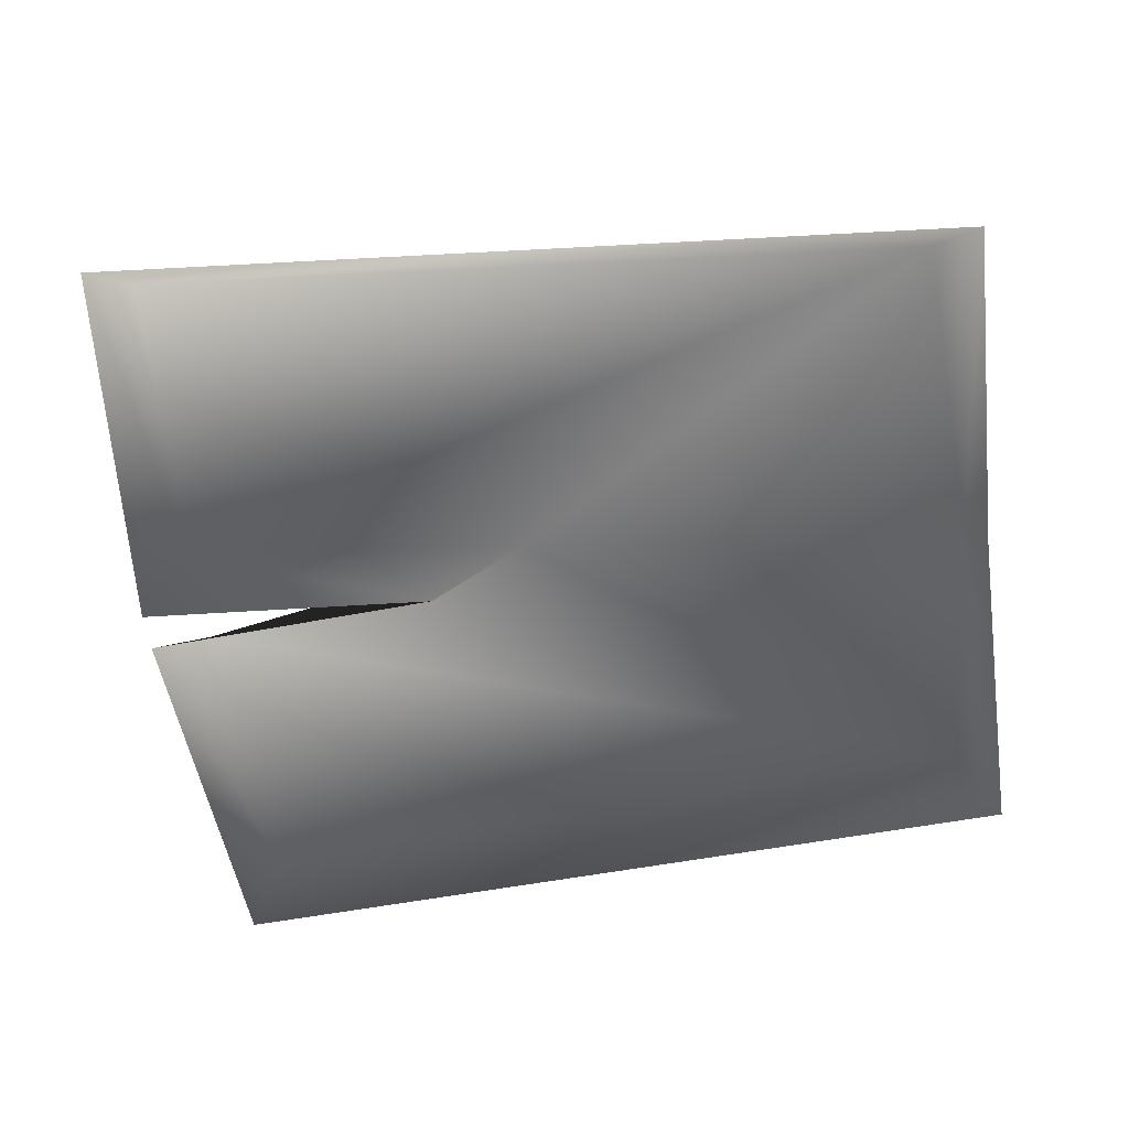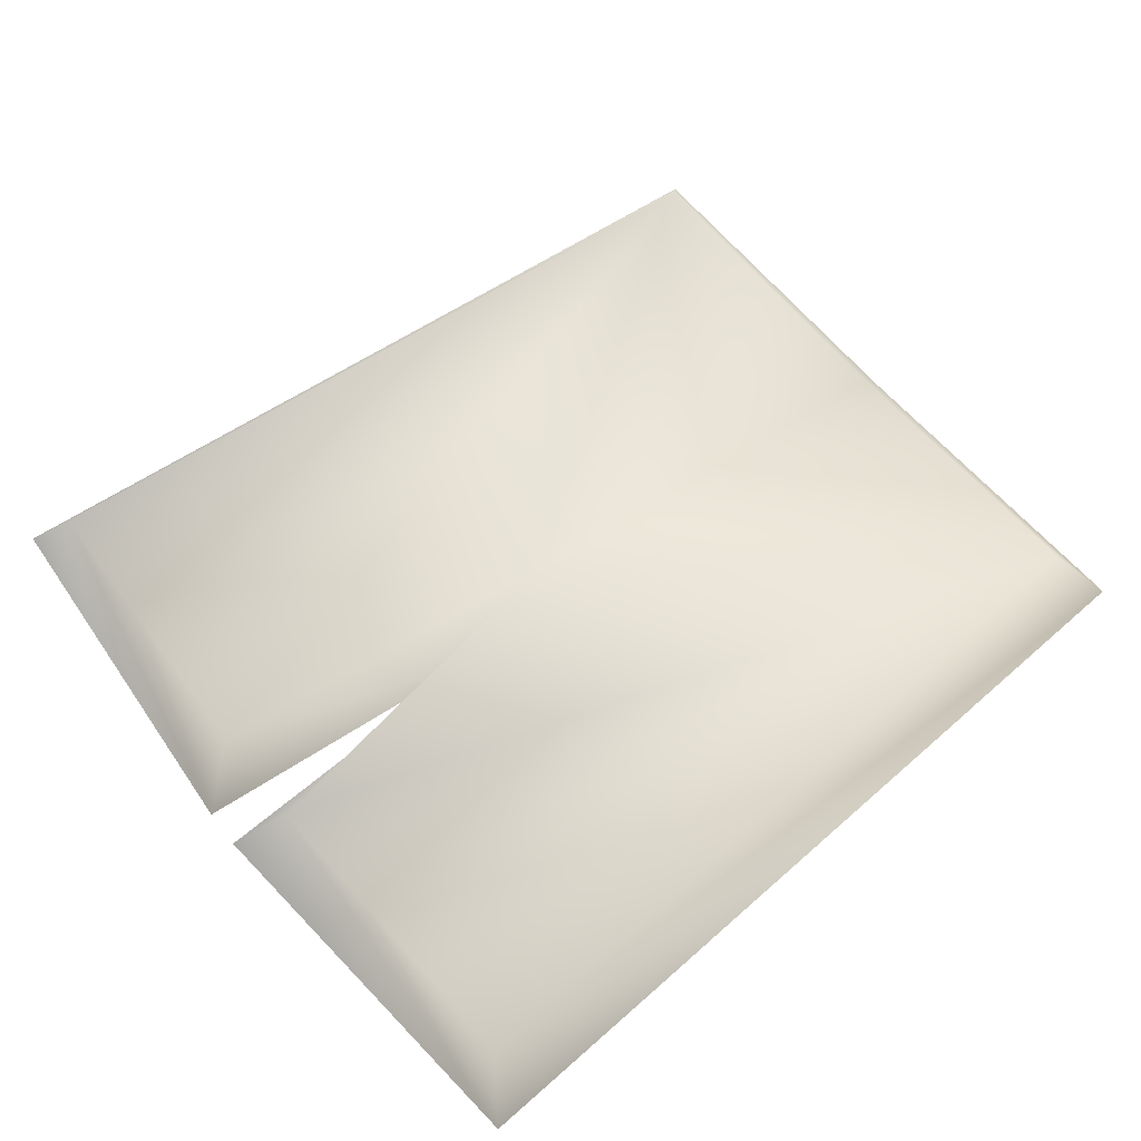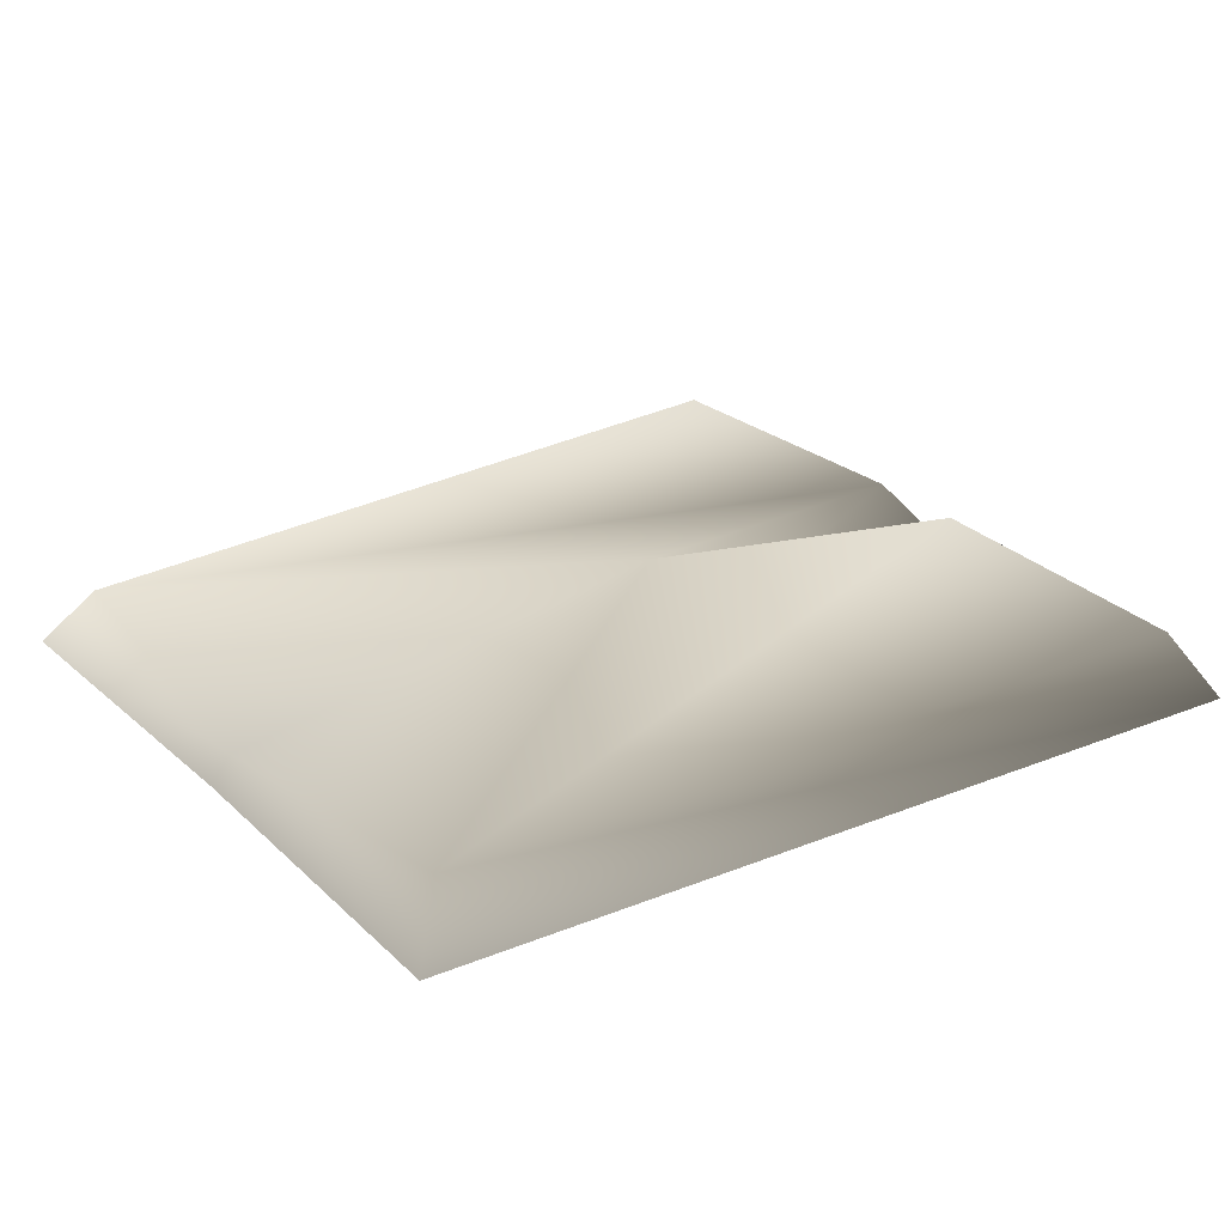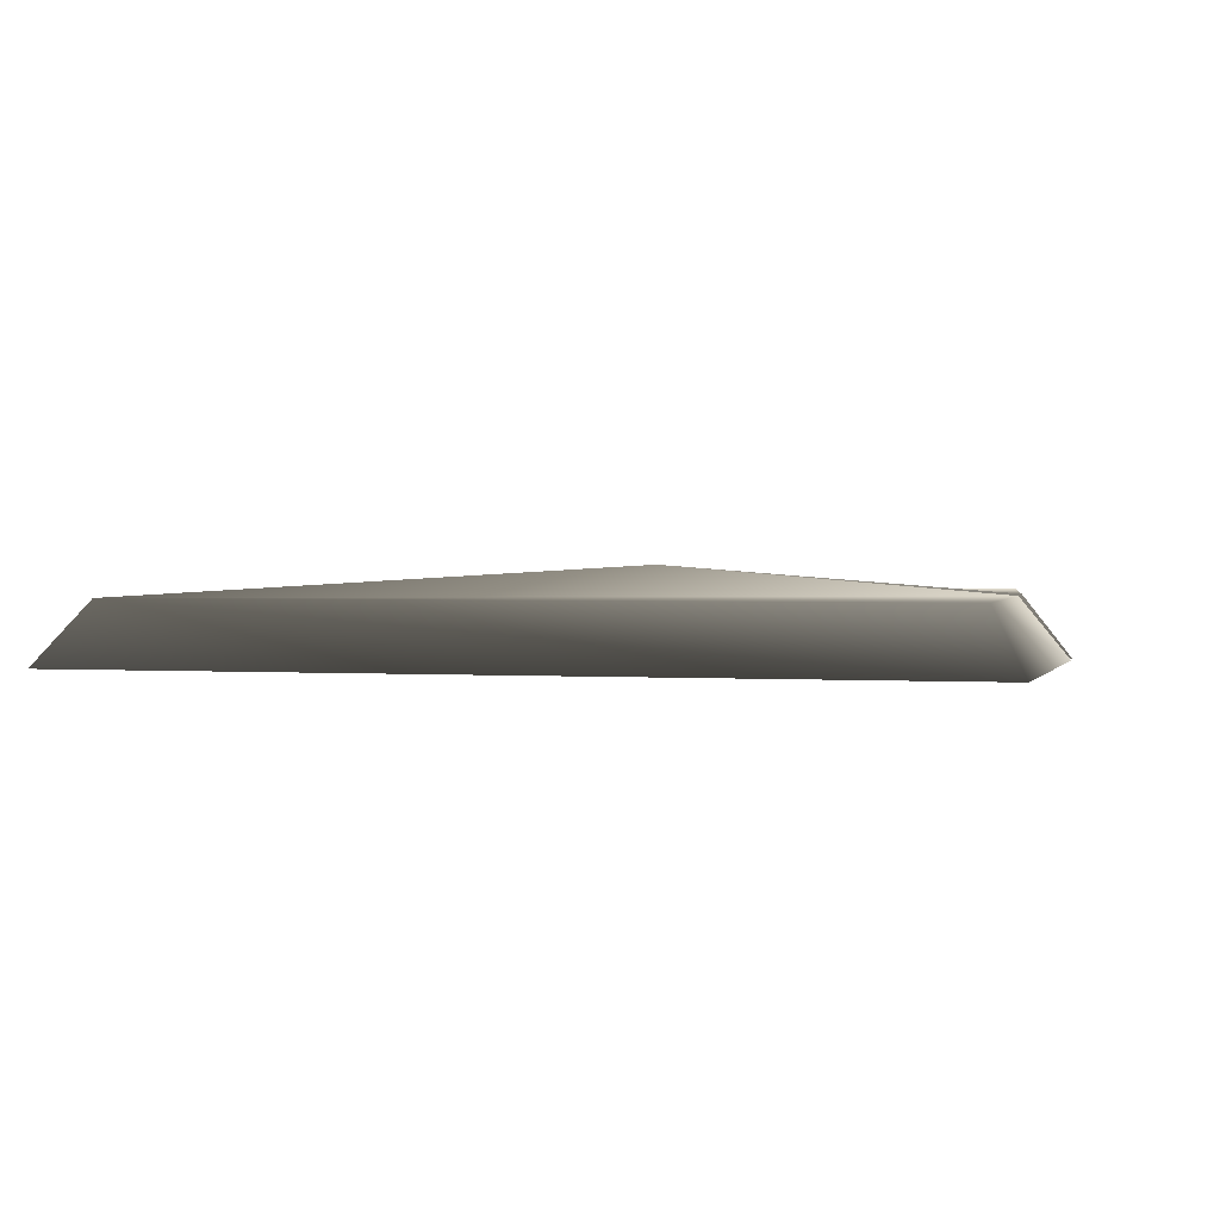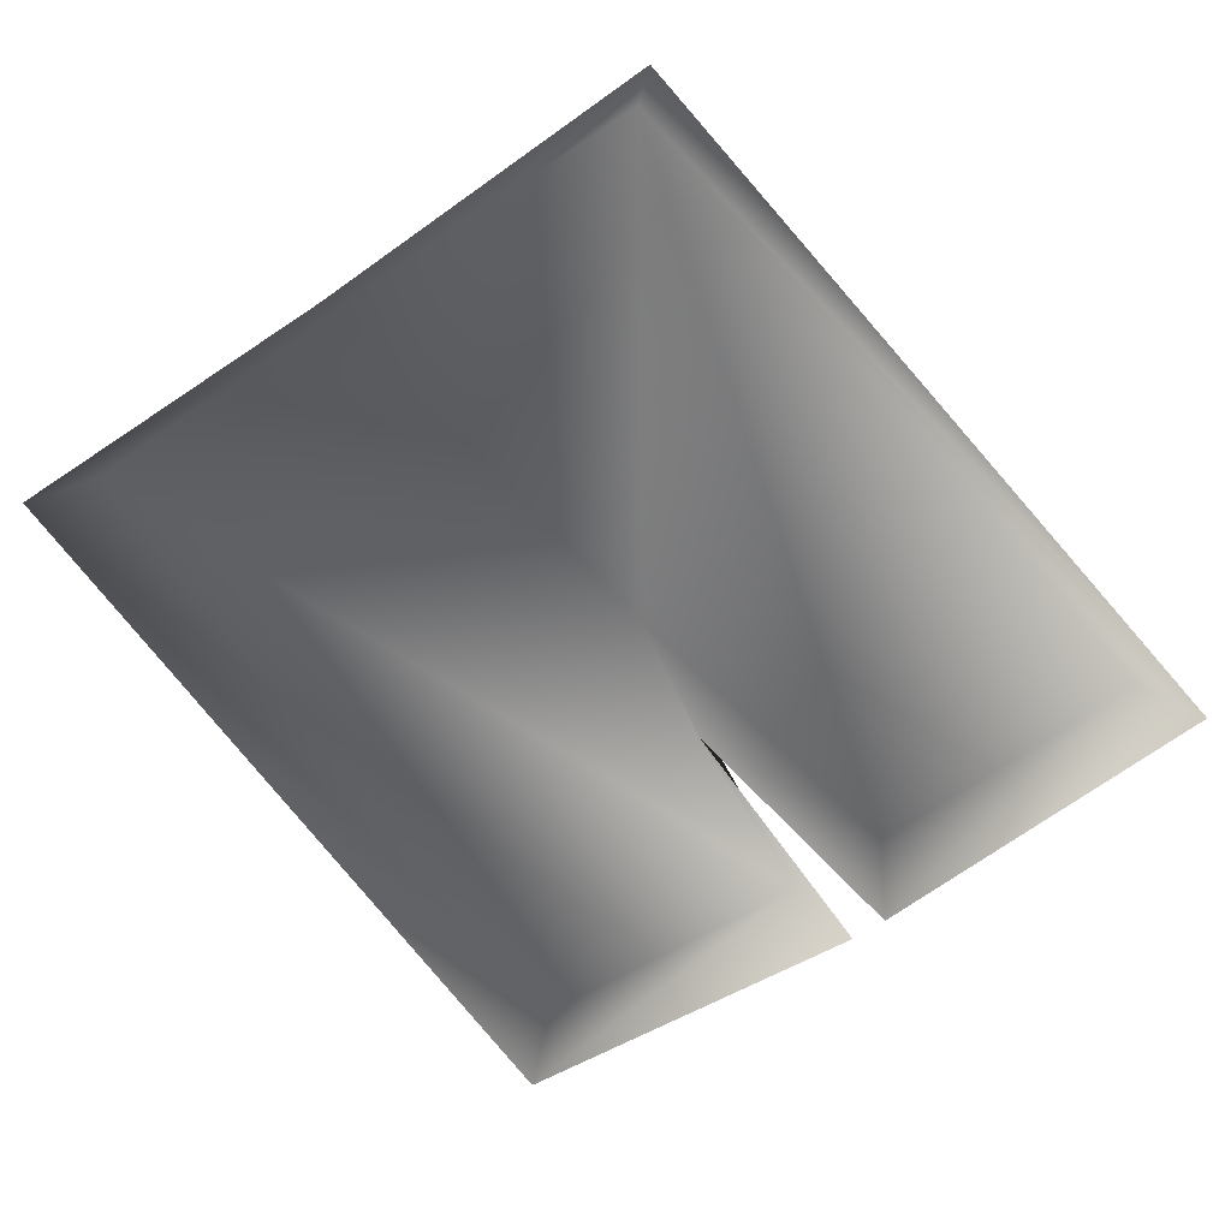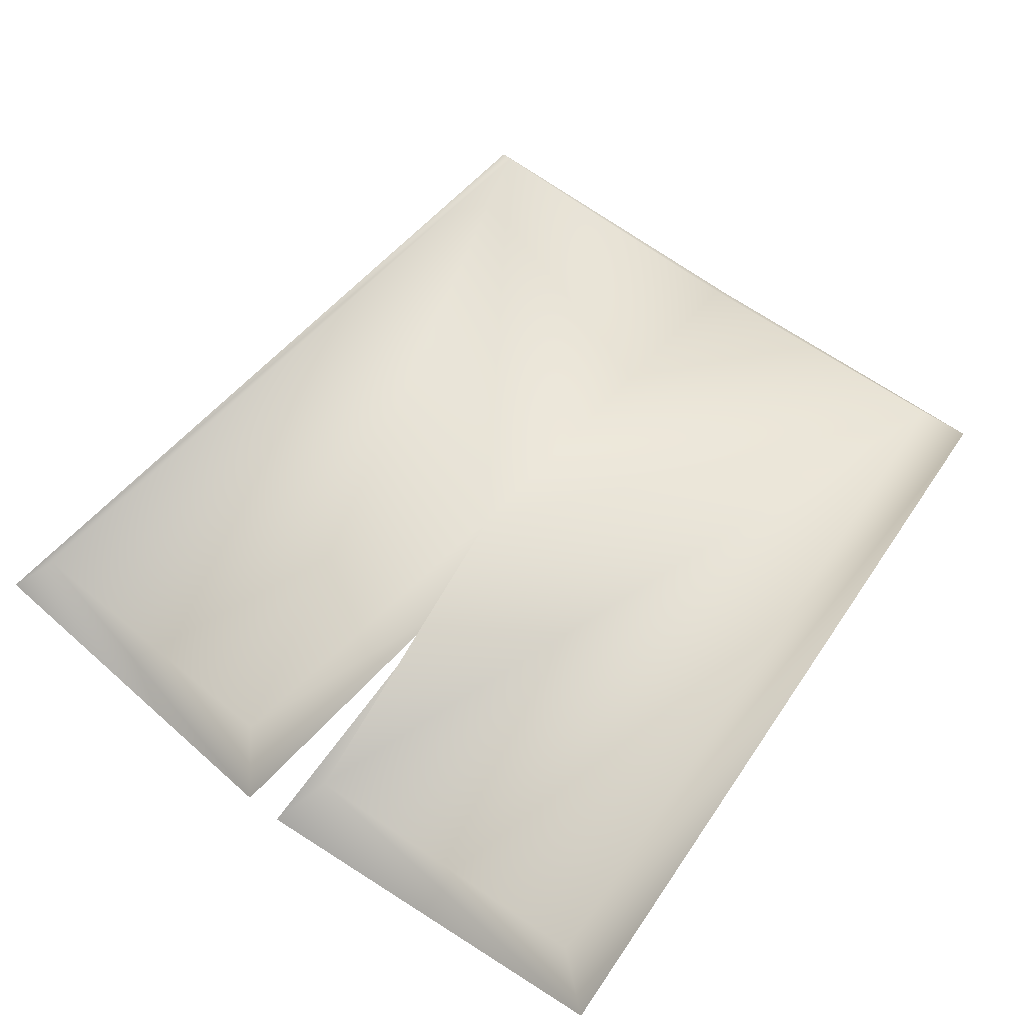
<metadata>
{"format":"obj","ext":"obj","renderer":"f3d","projection":"perspective","resolution":1024,"background":"white","views":[{"elev":-57.9,"azim":-172.7,"up":"+Y"},{"elev":58.9,"azim":141.6,"up":"+Y"},{"elev":26.6,"azim":-35.8,"up":"+Y"},{"elev":1.4,"azim":11.1,"up":"+Y"},{"elev":-57.2,"azim":-53.9,"up":"+Y"},{"elev":60.3,"azim":127.9,"up":"+Y"}]}
</metadata>
<code>
v -0.2456 -0.001152 0.000697
v -0.2488 -0.001152 0.2063
v -0.2336 0.01367 0.000697
v -0.2247 0.03356 0.1821
v 0.2409 -0.001152 0.2367
v 0.223 0.03356 0.2105
v 0.2584 -0.001152 0.01281
v 0.2309 0.03356 0.03154
v 0.08491 -0.001152 0.000697
v 0.03141 0.04975 0.000697
v 0.2313 0.03356 -0.02943
v -0.2247 0.03356 -0.1754
v 0.223 0.03356 -0.2086
v -0.2488 -0.001152 -0.1995
v 0.2409 -0.001152 -0.2348
v 0.2589 -0.001152 -0.01008
g FOLDEDPANTSGREY
o FOLDEDPANTSGREY0
f 1 2 3
f 4 3 2
f 2 5 4
f 6 4 5
f 5 7 6
f 8 6 7
f 7 9 8
f 10 8 9
f 11 10 9
f 12 10 11
f 13 12 11
f 4 6 8
f 8 10 4
f 3 4 10
f 10 12 3
f 3 12 14
f 12 13 14
f 15 14 13
f 13 11 15
f 16 15 11
f 9 16 11
f 14 1 3

</code>
